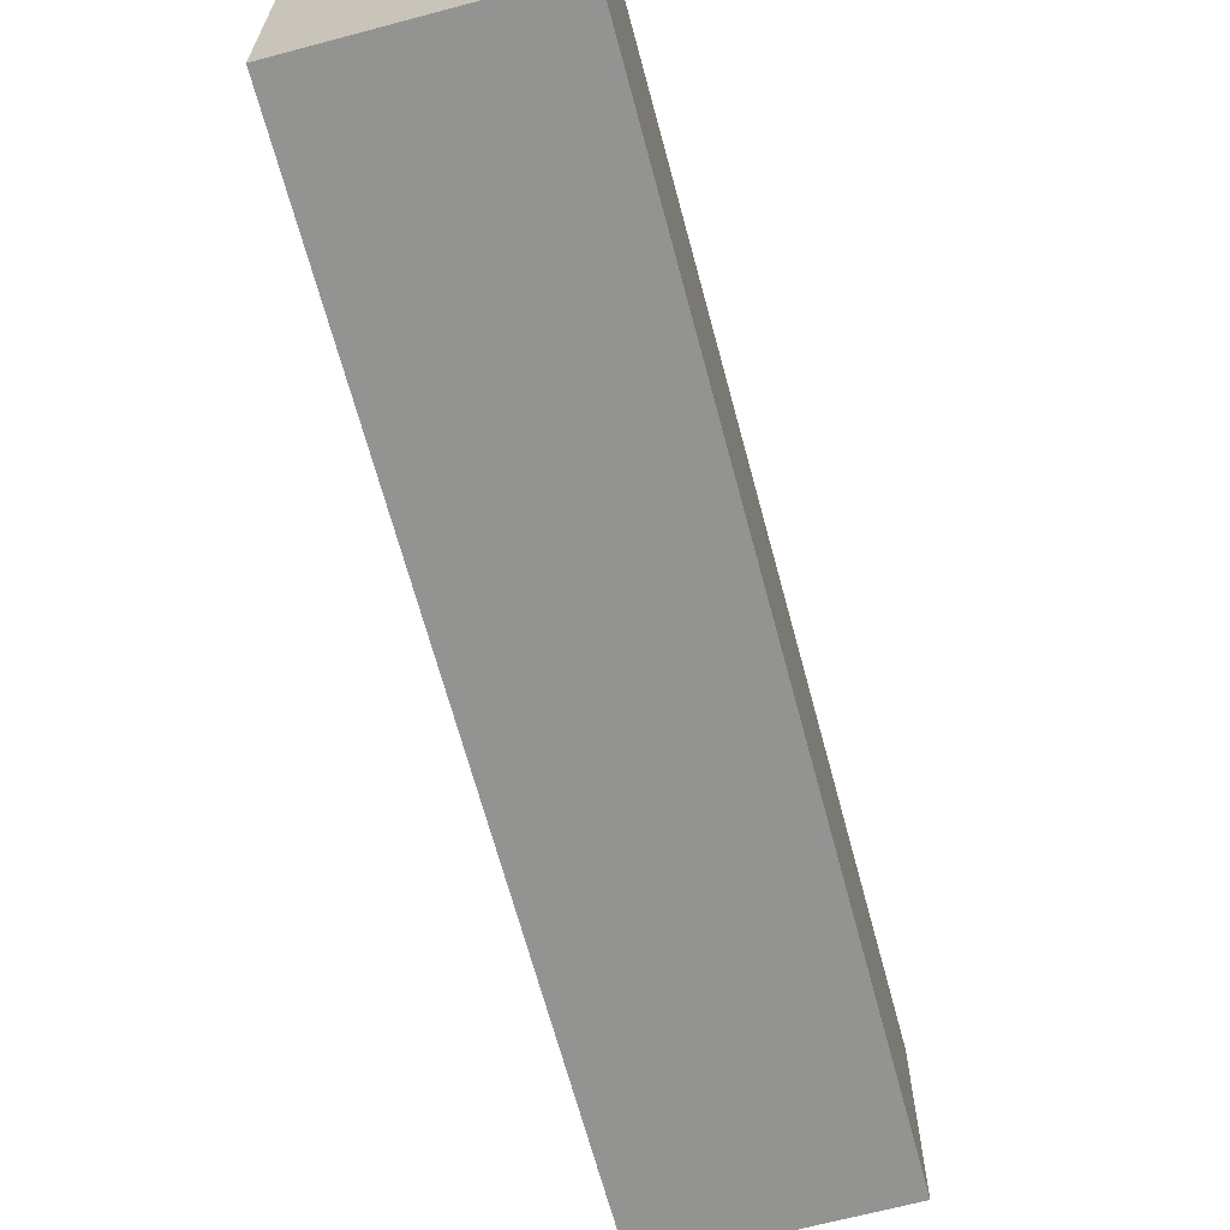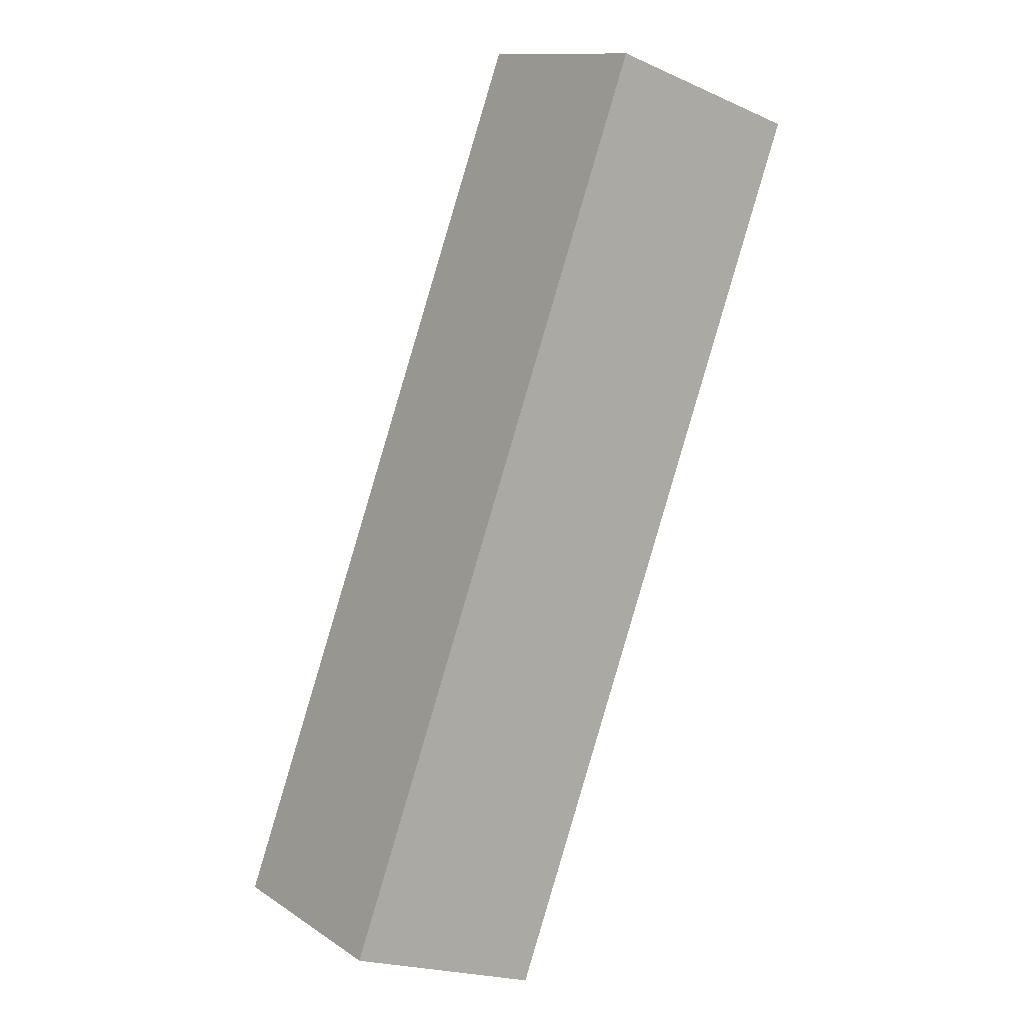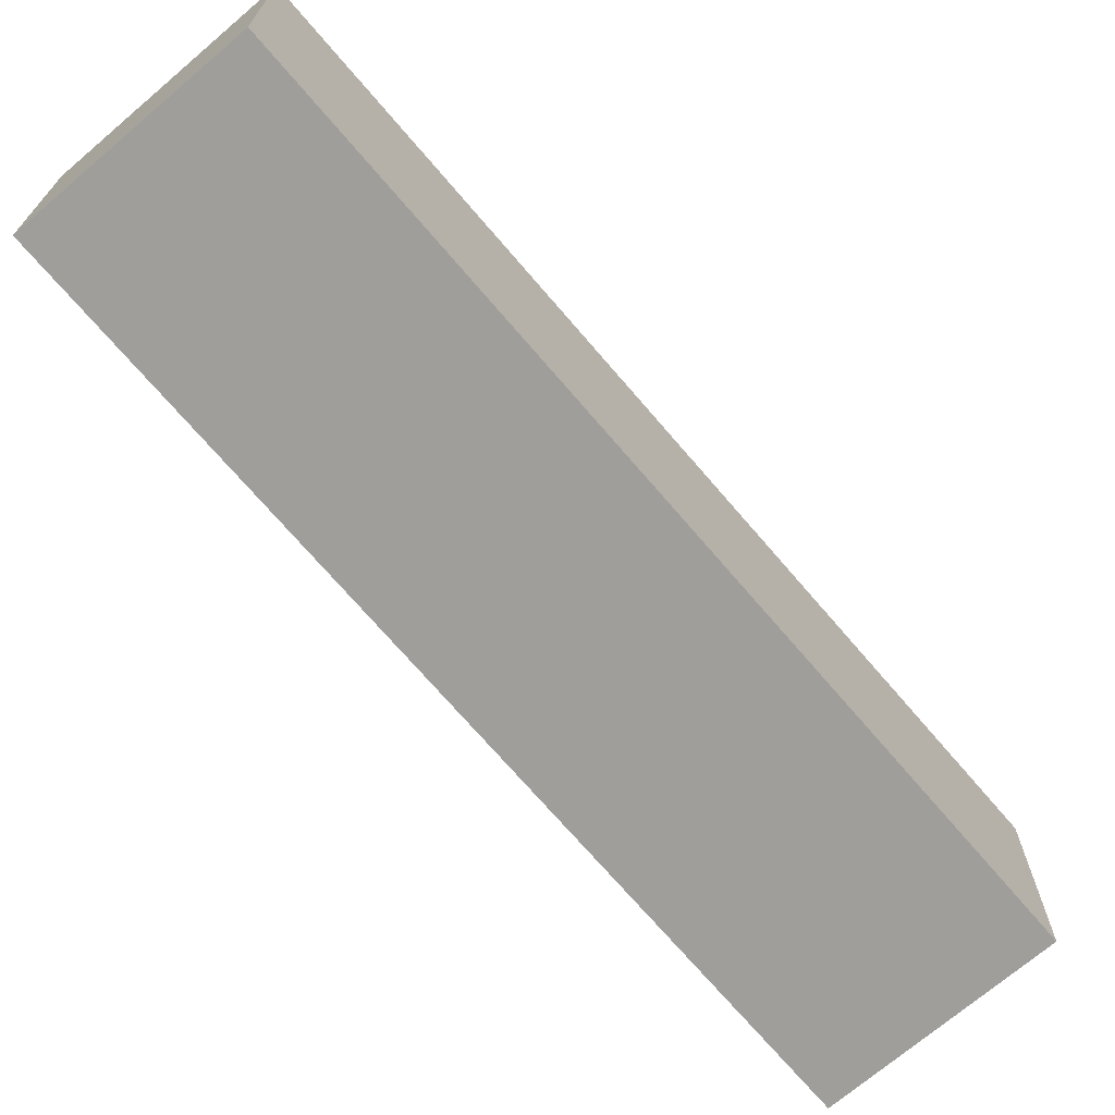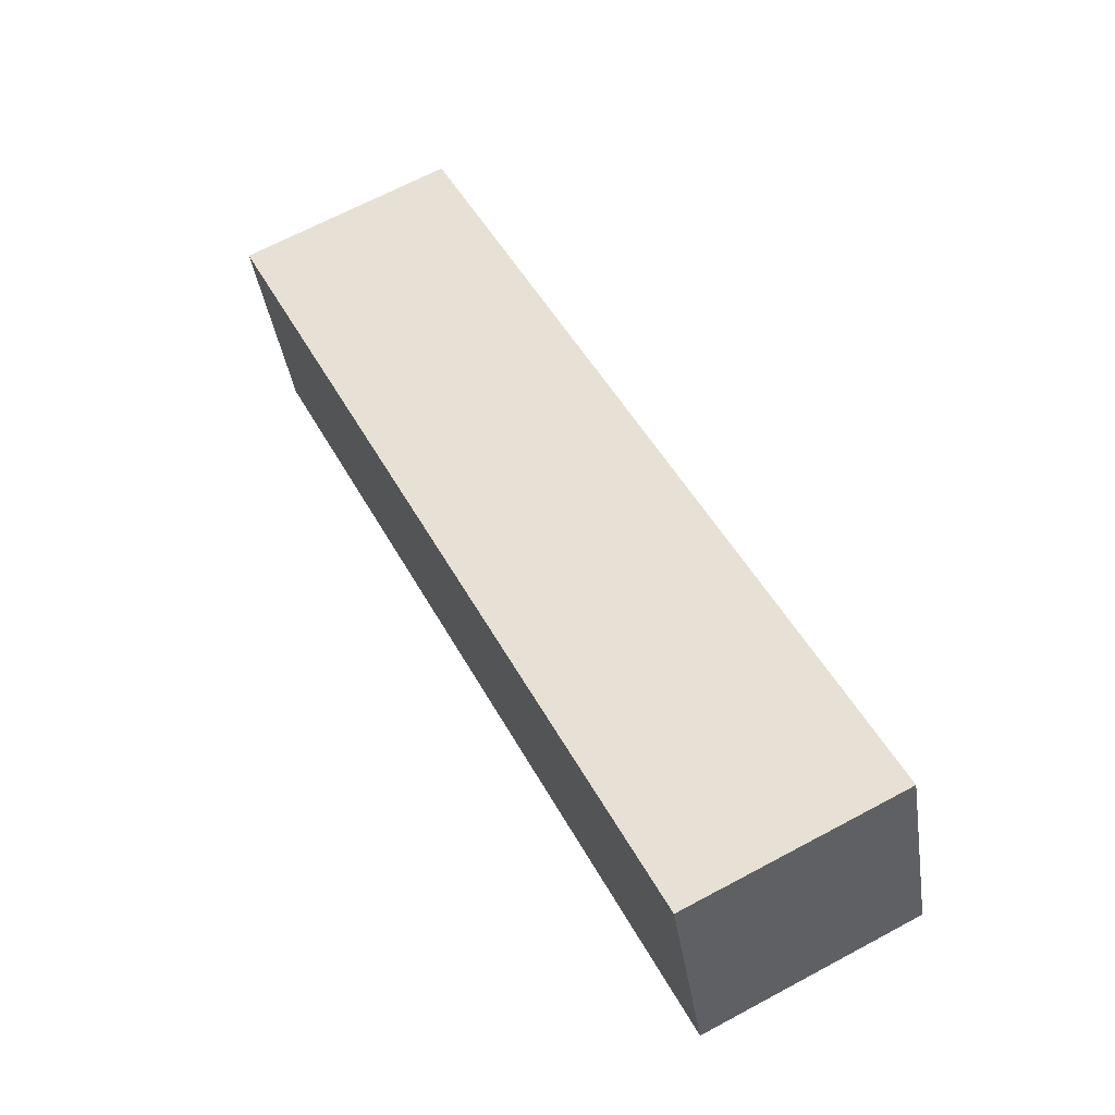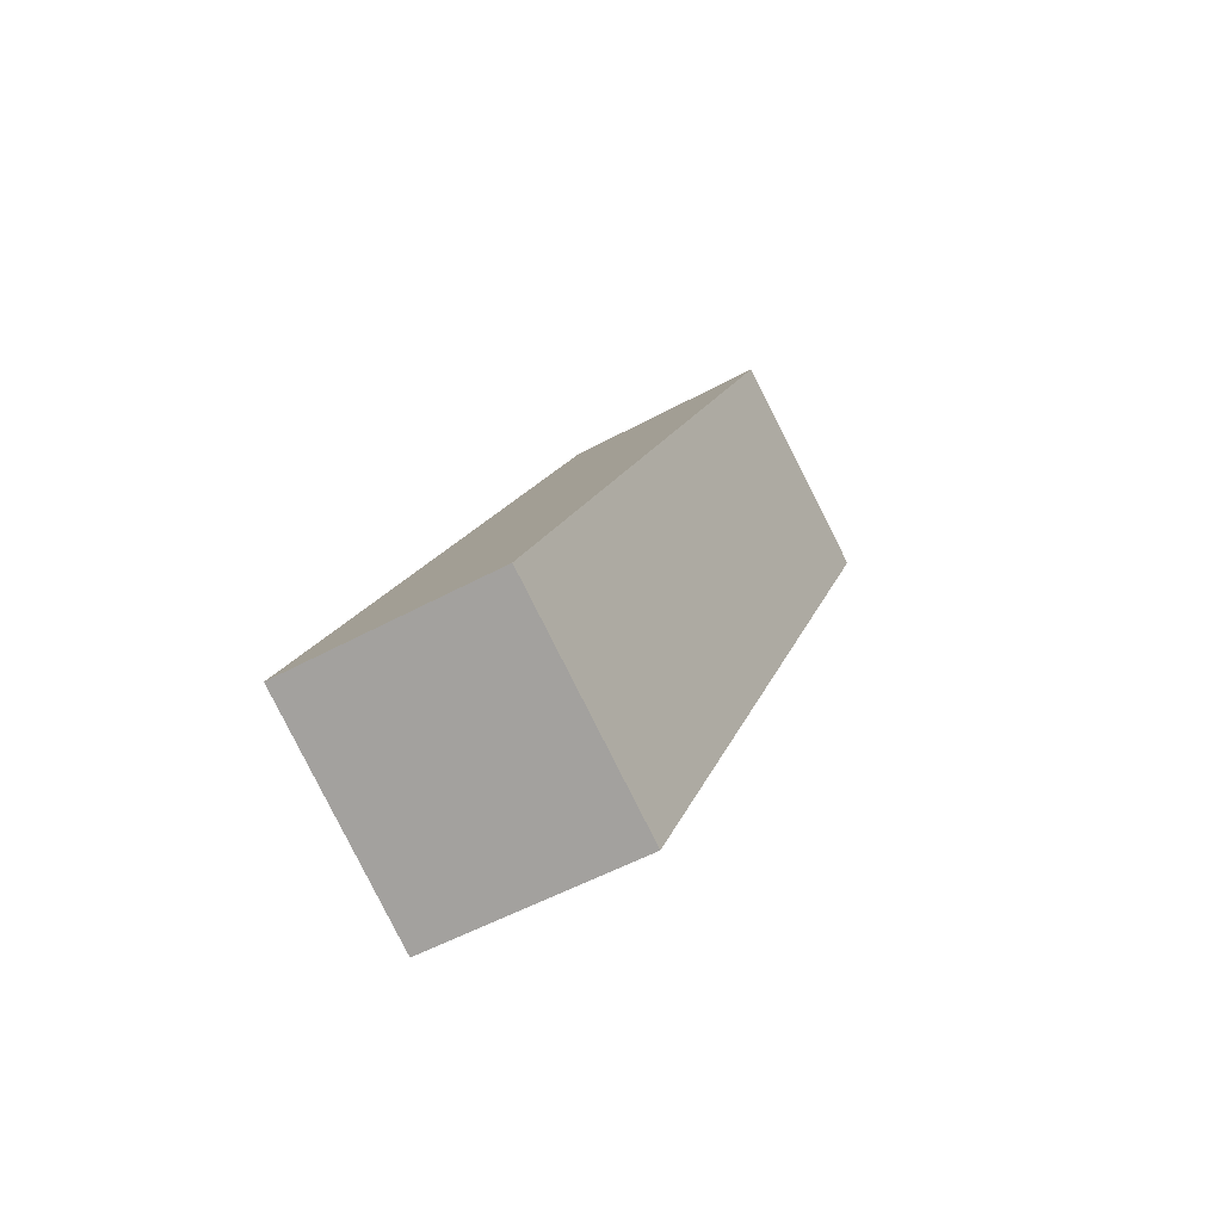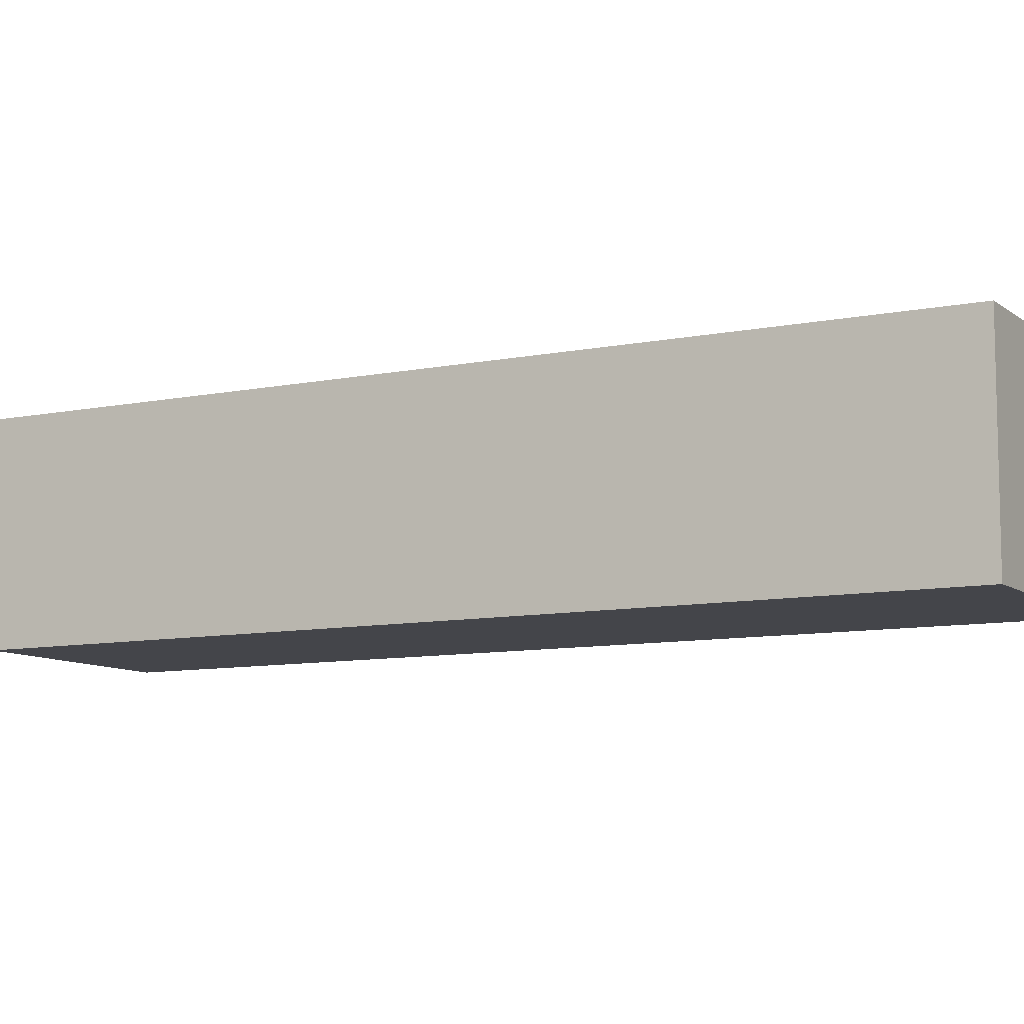
<metadata>
{"format":"obj","ext":"obj","renderer":"f3d","projection":"perspective","resolution":1024,"background":"white","views":[{"elev":-66.7,"azim":-138.0,"up":"+Y"},{"elev":-21.0,"azim":51.6,"up":"+Z"},{"elev":-70.8,"azim":67.5,"up":"+Y"},{"elev":-39.2,"azim":-171.5,"up":"+Z"},{"elev":-52.3,"azim":-59.5,"up":"+Z"},{"elev":-9.2,"azim":145.7,"up":"+Y"}]}
</metadata>
<code>
v  0 2.824 1.729e-16
v  8.41 2.824 9.759
v  2.726 2.824 -1.39
v  5.683 2.824 11.15
v  8.41 -5.976e-16 9.759
v  2.726 8.511e-17 -1.39
v  0 0 0
v  5.683 -6.827e-16 11.15
g defaultobject
f 1 2 3
f 2 1 4
f 5 3 2
f 3 5 6
f 6 1 3
f 1 6 7
f 7 4 1
f 4 7 8
f 8 2 4
f 2 8 5
f 8 6 5
f 6 8 7

</code>
